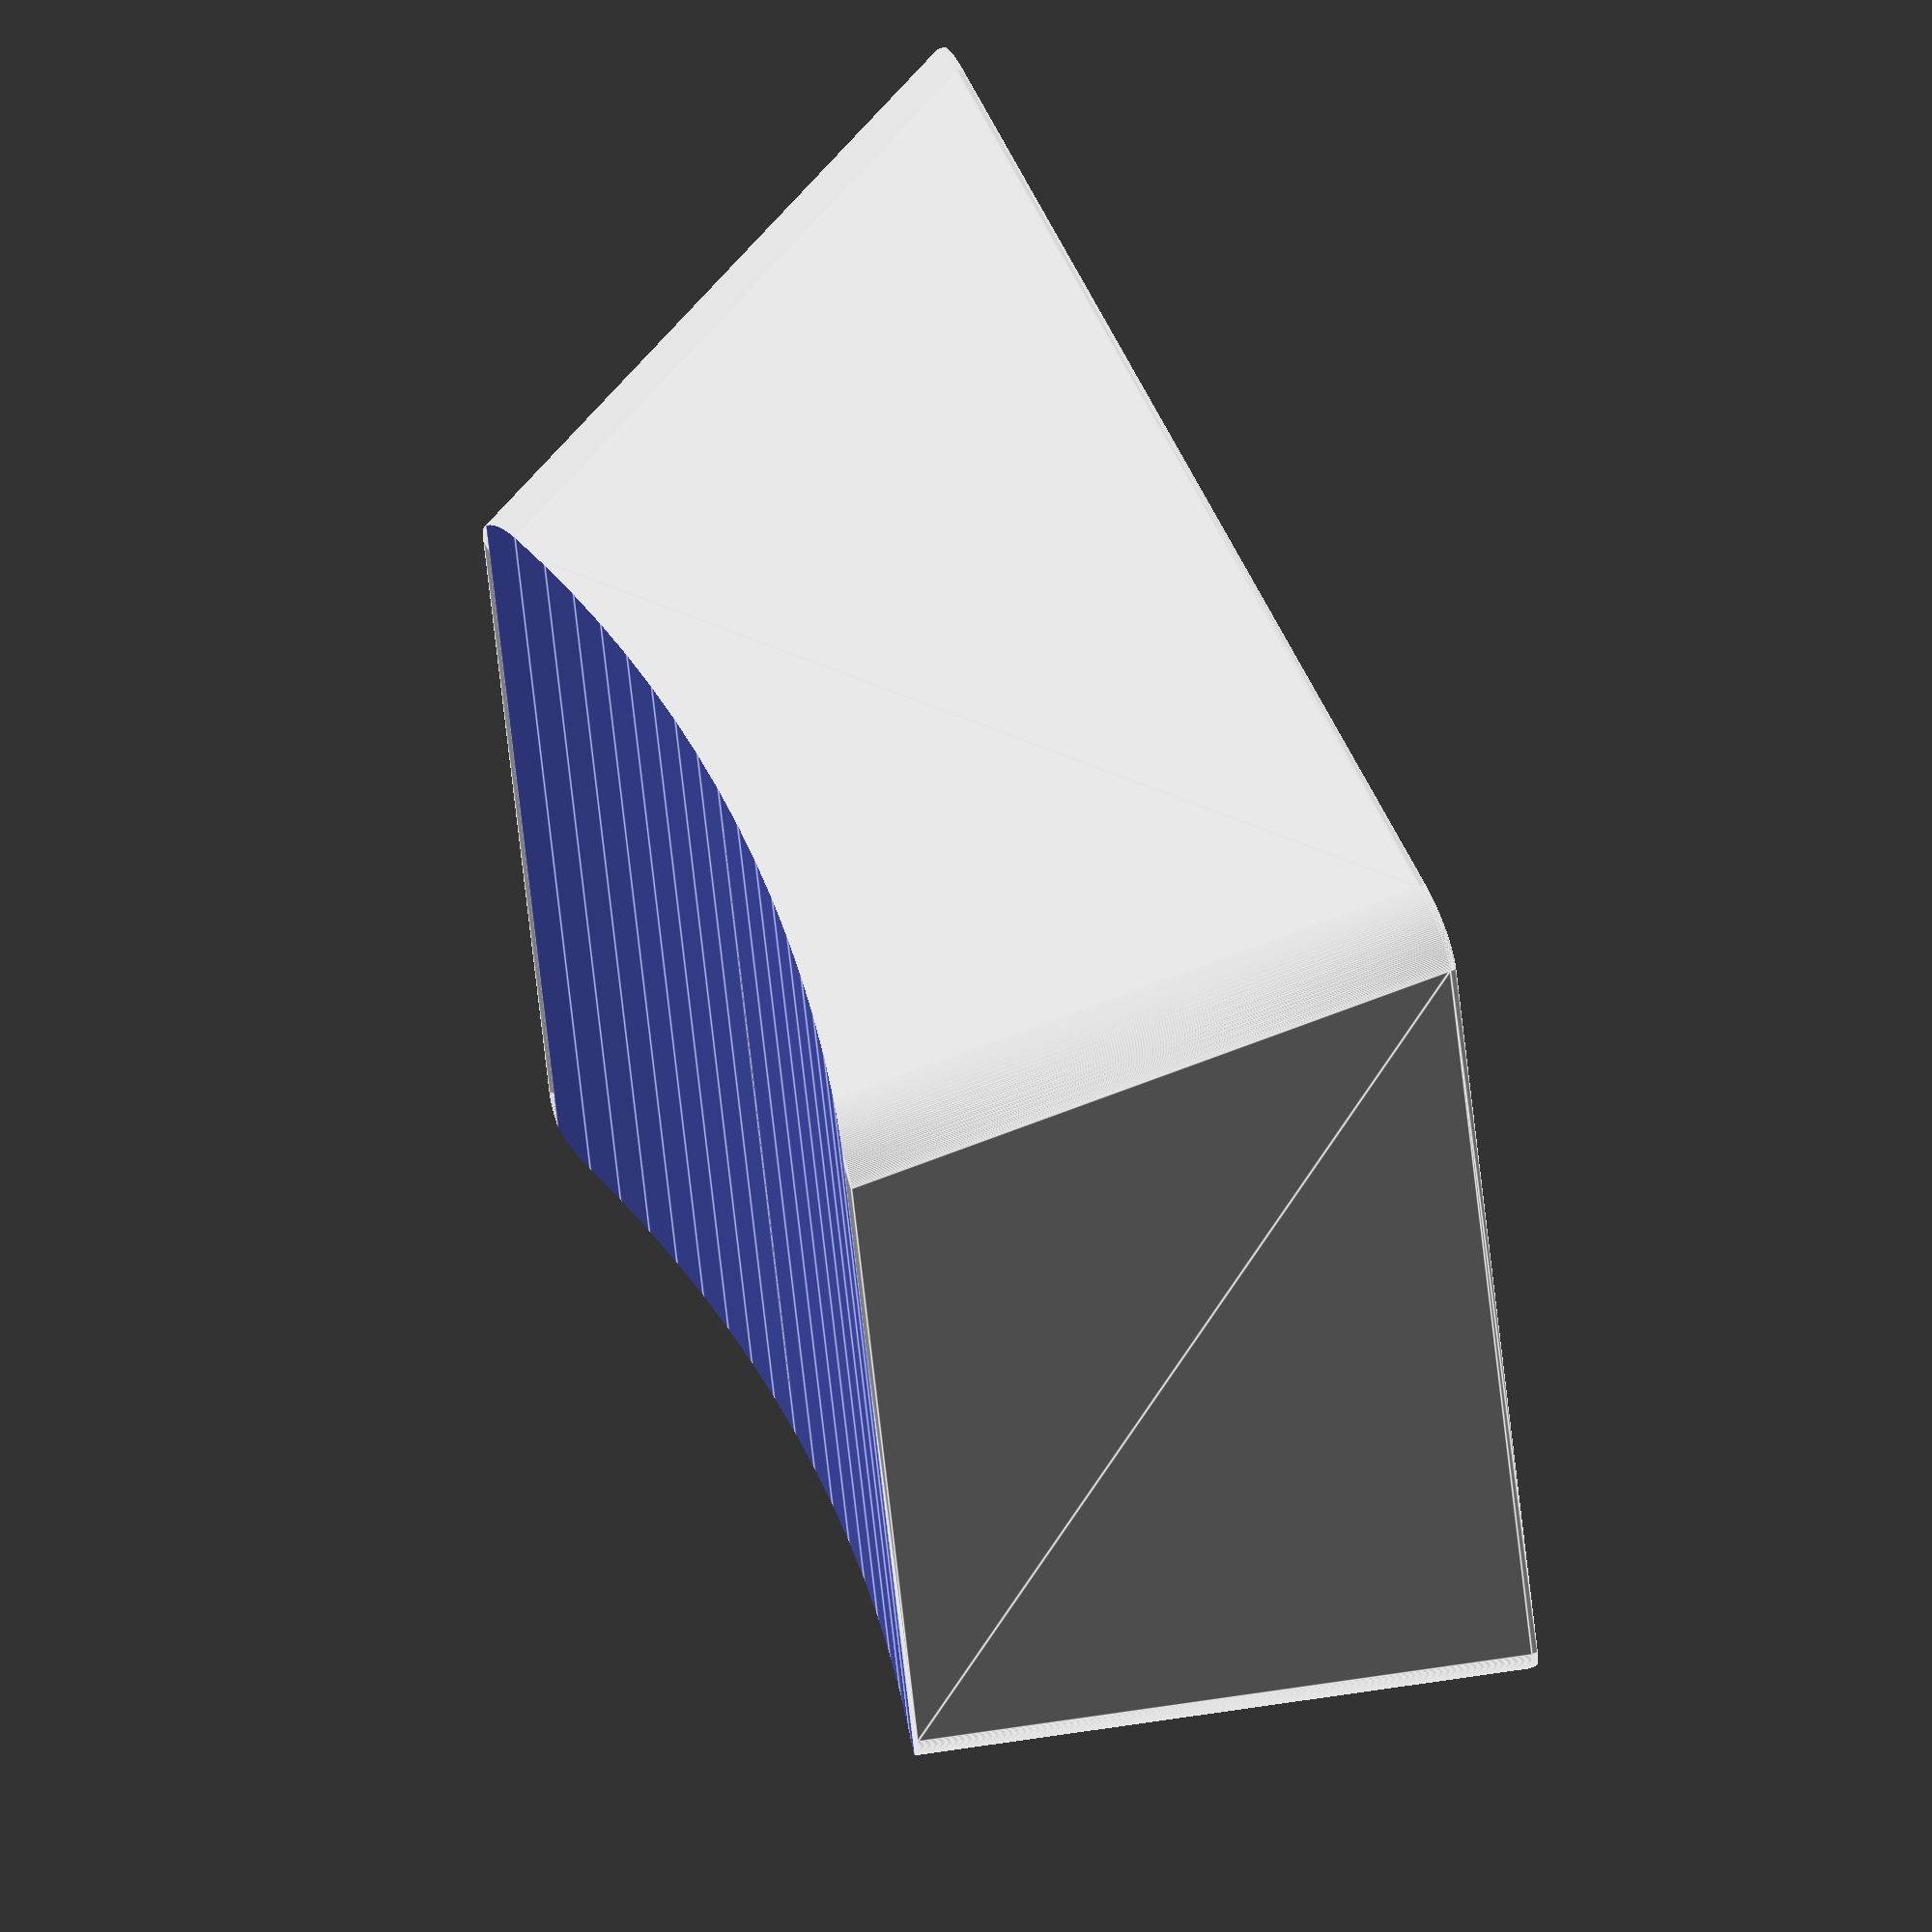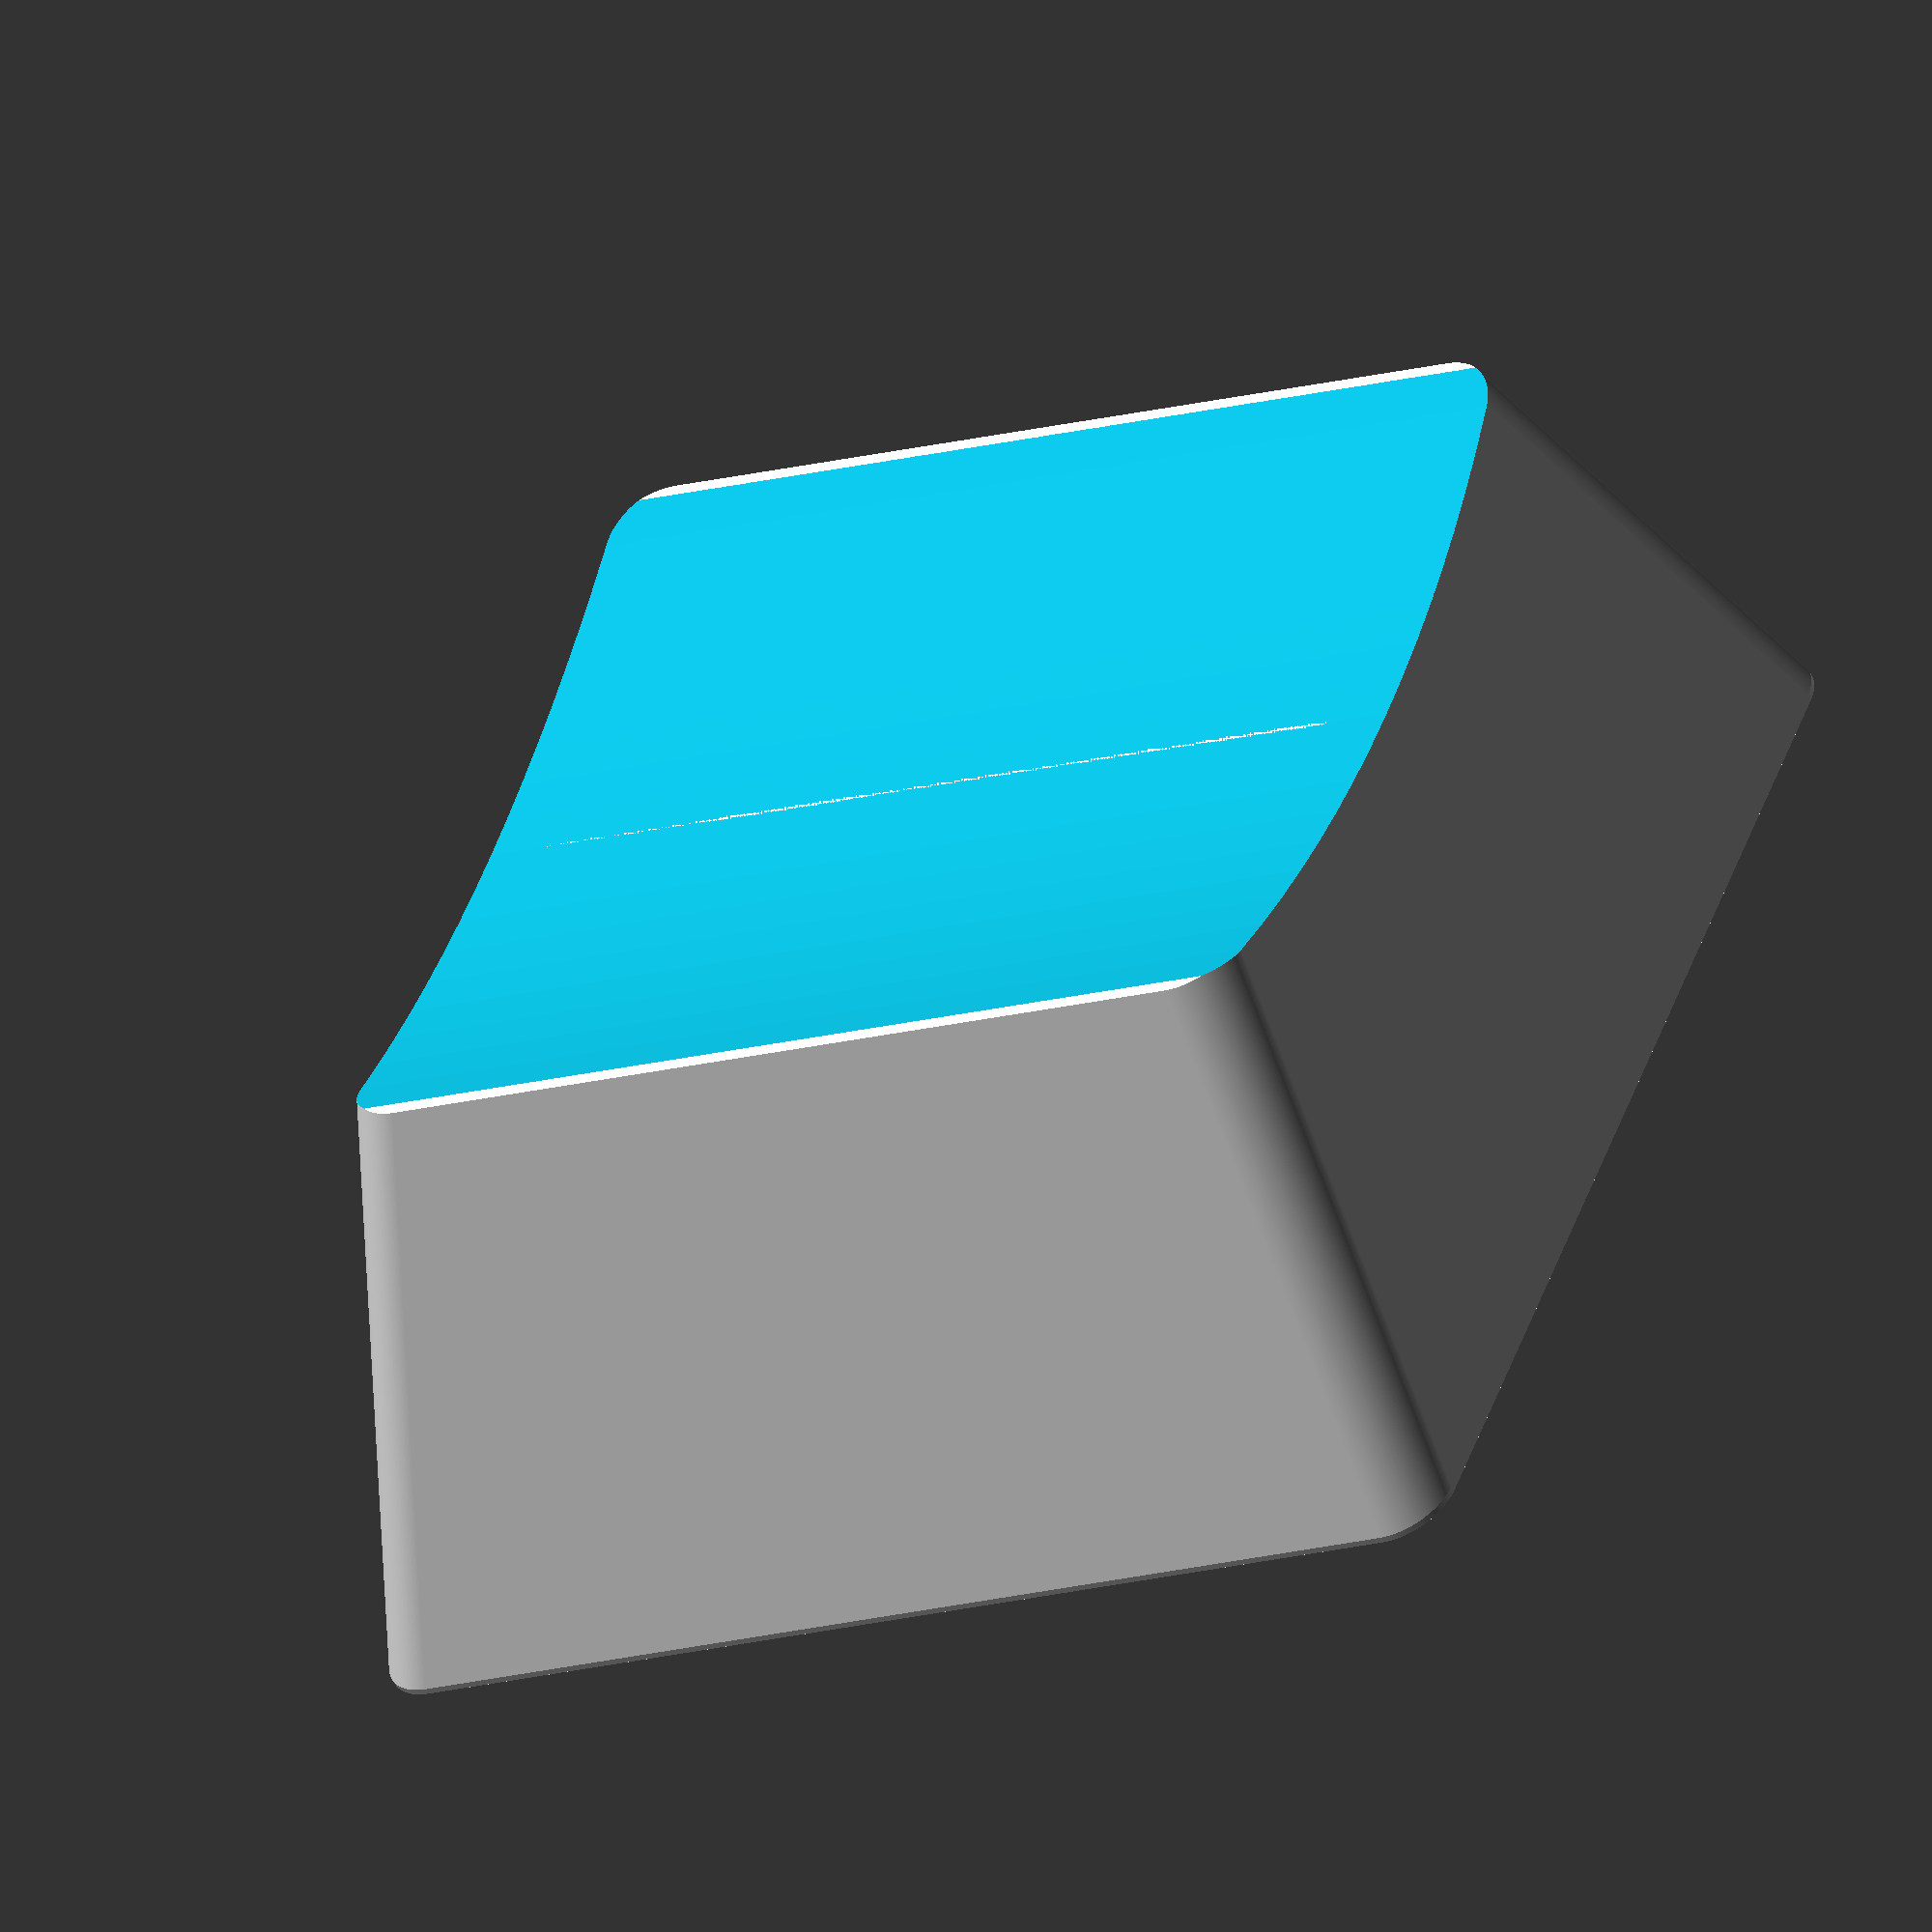
<openscad>

precision = 200;

KeyPoints = [
 [    0,    0, 0 ],  // 0
 [ 18.1,    0, 0 ],  // 1
 [ 18.1, 18.1, 0 ],  // 2
 [    0, 18.1, 0 ],  // 3
 [ 2.865, 3.46, 9.39 ],  // 4
 [ 15.235, 3.46, 9.39 ],  // 5
 [ 15.235, 18.1, 9.39 ],  // 6
 [ 2.865, 18.1, 9.39 ]  // 7
];

KeyInnerPoints = [
 [    1,    1, -1 ],  // 0
 [ 17.1,    1, -1 ],  // 1
 [ 17.1, 17.1, -1 ],  // 2
 [    1, 17.1, -1 ],  // 3
 [ 2.865, 3.46, 7.39 ],  // 4
 [ 15.235, 3.46, 7.39 ],  // 5
 [ 15.235, 17.1, 7.39 ],  // 6
 [ 2.865, 17.1, 7.39 ]  // 7
];

KeyFaces = [
  [0,1,2,3],  // bottom
  [4,5,1,0],  // front
  [7,6,5,4],  // top
  [5,6,2,1],  // right
  [6,7,3,2],  // back
  [7,4,0,3]]; // left
  
// Main key
difference() {
    minkowski() {
        polyhedron( KeyPoints, KeyFaces );
        cylinder(r=1, h=0.1, $fn=precision);
    }
    polyhedron( KeyInnerPoints, KeyFaces );
    translate([9.05, 22, 33.5]){
        rotate([90, 90, 0]){
            cylinder(h=25, d=50, $fn=precision, center=false);
    }}
}

// Center attachment
translate([9.05, 9.05, 1]){
    difference() {
        cylinder( h=7.5, d=5.54, center=false);
        cube([4.10, 1.35, 7.6], center=true);
        cube([1.35, 4.10, 7.6], center=true);
    }

};

// Center supports
translate([9.05, 9.05, 7.25]){
    cube([12.8, 1.35, 2.5], center=true);
}
translate([9.05, 10.55, 7.25]){
    cube([1.35, 14.8, 2.5], center=true);
}

</openscad>
<views>
elev=297.7 azim=170.0 roll=65.7 proj=o view=edges
elev=53.1 azim=110.5 roll=27.2 proj=o view=wireframe
</views>
